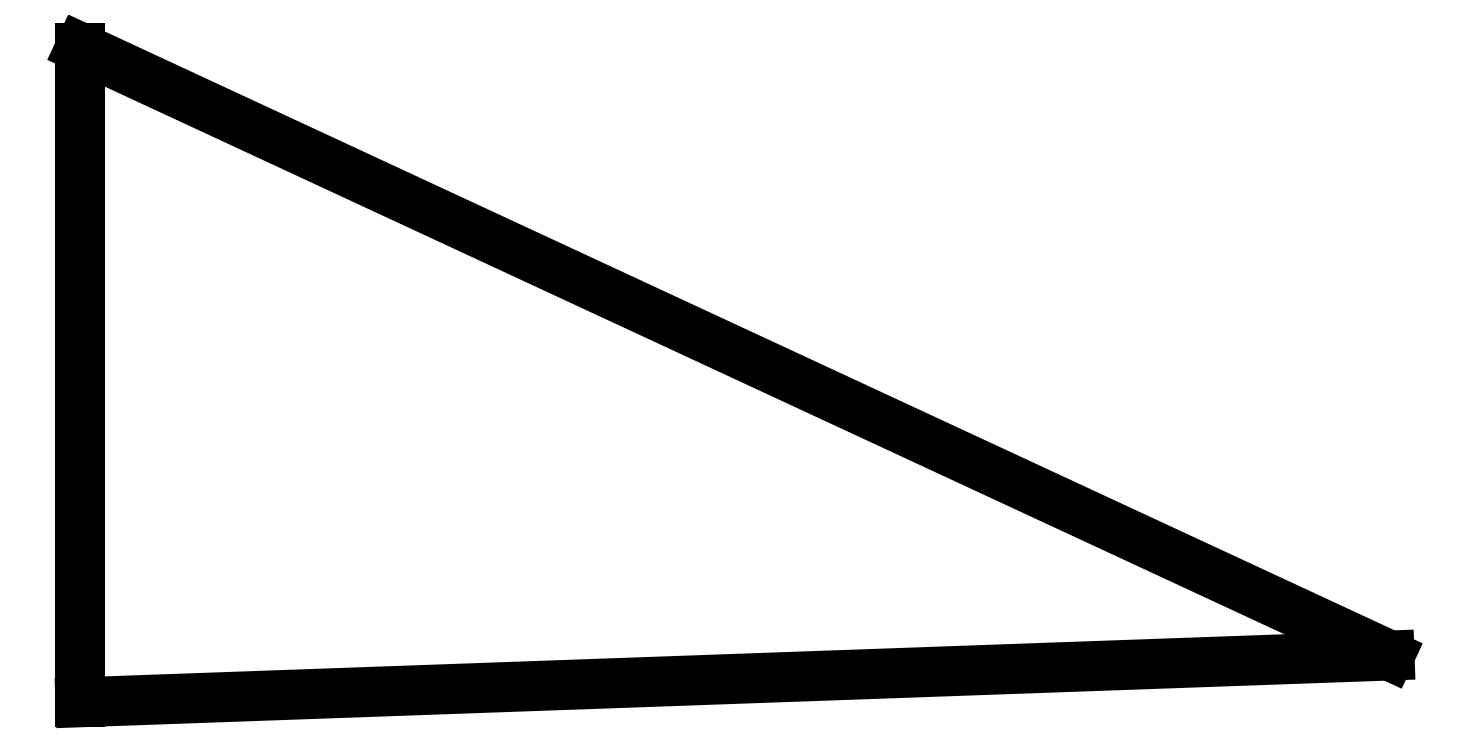
<metadata>
{"format":"dxf","ext":"dxf","renderer":"ezdxf+matplotlib","layout":"modelspace","background":"white","min_lineweight":24,"dpi":150}
</metadata>
<code>
0
SECTION
2
ENTITIES
0
LINE
8
0
10
170
20
25
11
30
21
90
0
LINE
8
0
10
30
20
90
11
30
21
20
0
LINE
8
0
10
30
20
20
11
170
21
25
0
ENDSEC
0
EOF

</code>
